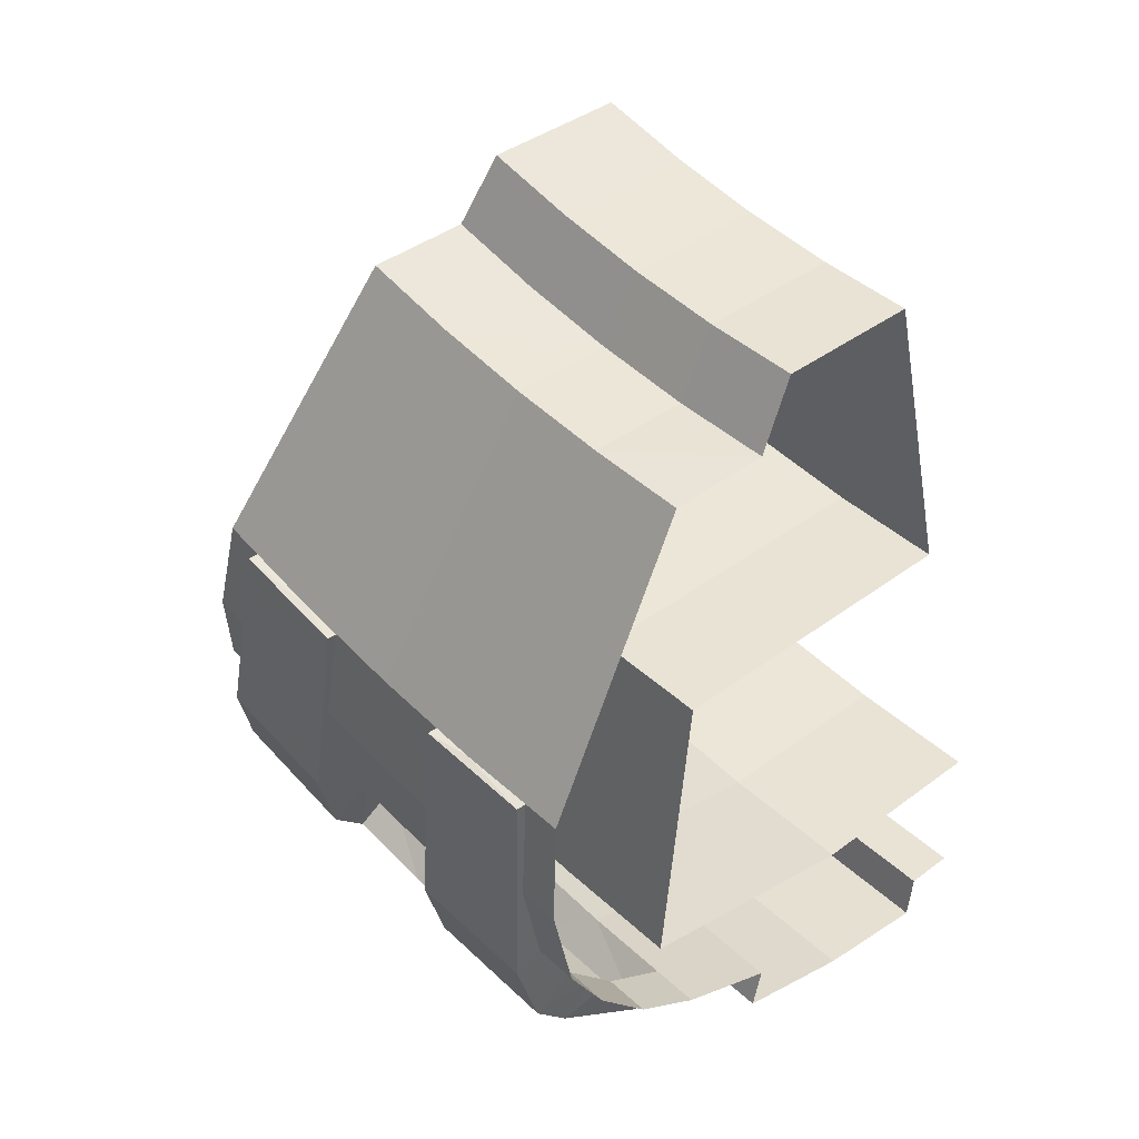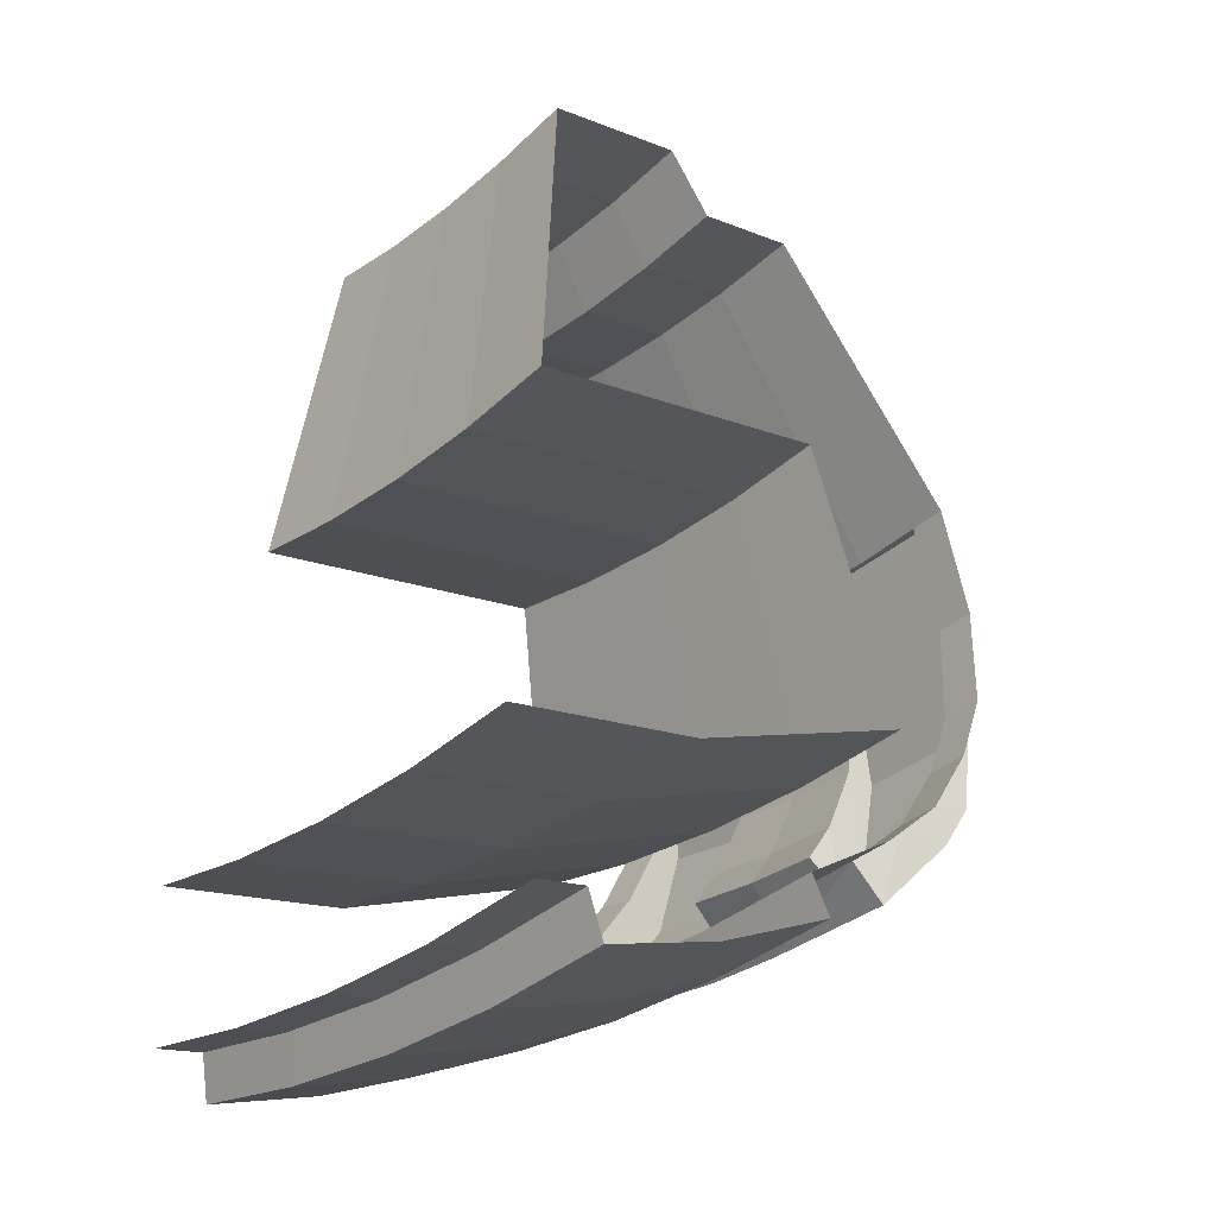
<metadata>
{"format":"obj","ext":"obj","renderer":"f3d","projection":"perspective","resolution":1024,"background":"white","views":[{"elev":40.2,"azim":-132.6,"up":"+Y"},{"elev":-16.4,"azim":51.3,"up":"+Y"}]}
</metadata>
<code>
v 0.0394 -1.784 -0.5899
v 0 -1.785 -0.5899
v 0 -1.501 -0.4539
v 0.5049 -2.062 -0.4748
v 0.4985 -2.038 -0.4983
v 0.4901 -2.003 -0.5316
v 0.5049 -2.062 -0.4748
v 0.4901 -2.003 -0.5316
v 0.5433 -2.027 -0.4983
v 0.5498 -2.052 -0.4748
v 0.3049 -1.758 -0.5899
v 0.2927 -1.472 -0.4536
v 0.3483 -1.751 -0.5899
v 0.3885 -1.45 -0.4539
v 0.462 -1.724 -0.5899
v 0.4236 -1.733 -0.5899
v 0.1604 -1.777 -0.5899
v 0.1168 -1.781 -0.5899
v 0.0981 -1.497 -0.4534
v 0.1958 -1.487 -0.4534
v 0.04935 -2.165 -0.4057
v 0 -2.209 -0.3
v 0 -2.166 -0.4057
v 0.5718 -2.134 -0.3
v 0.5126 -2.104 -0.4057
v 0.5607 -2.092 -0.4057
v 0.0465 -2.096 -0.4995
v 0.047 -2.123 -0.4748
v 0 -2.124 -0.4748
v 0 -2.099 -0.4983
v 0.5433 -2.027 -0.4983
v 0.4901 -2.003 -0.5316
v 0.534 -1.993 -0.5316
v 0 -2.099 -0.4983
v 0 -2.063 -0.5316
v 0.0456 -2.062 -0.5316
v 0.0465 -2.096 -0.4995
v 0.3702 -2.133 -0.4057
v 0.4225 -2.125 -0.4057
v 0.431 -2.167 -0.3
v 0.2884 -2.191 -0.3
v 0.1445 -2.205 -0.3
v 0.1418 -2.162 -0.4057
v 0.1948 -2.156 -0.4057
v 0.2884 -2.191 -0.3
v 0.4512 -1.845 -0.5928
v 0.4918 -1.835 -0.5929
v 0.5177 -1.932 -0.5708
v 0.4749 -1.942 -0.5708
v 0.2693 -2.046 -0.5316
v 0.2611 -1.983 -0.5708
v 0.3421 -1.97 -0.5707
v 0.353 -2.032 -0.5316
v 0.4749 -1.942 -0.5708
v 0.5177 -1.932 -0.5708
v 0.534 -1.993 -0.5316
v 0.4901 -2.003 -0.5316
v 0.1958 -1.487 -0.3527
v 0.2927 -1.471 -0.3527
v 0.2927 -1.472 -0.4536
v 0.1958 -1.487 -0.4534
v 0.3885 -1.45 -0.4539
v 0.2927 -1.472 -0.4536
v 0.2927 -1.471 -0.3527
v 0.3882 -1.449 -0.3527
v 0.4394 -2.209 -0.0517
v 0.2939 -2.233 -0.0517
v 0.3002 -2.28 -0.05775
v 0.4487 -2.256 -0.05775
v 0.4487 -2.256 -0.05775
v 0.3002 -2.28 -0.05775
v 0.2982 -2.265 -0.1809
v 0.4457 -2.241 -0.1809
v 0.4457 -2.241 -0.1809
v 0.2982 -2.265 -0.1809
v 0.2938 -2.231 -0.3101
v 0.4391 -2.208 -0.3101
v 0.4391 -2.208 -0.3101
v 0.2938 -2.231 -0.3101
v 0.2884 -2.191 -0.3
v 0.431 -2.167 -0.3
v 0.2927 -1.472 -0.4536
v 0.3049 -1.758 -0.5899
v 0.233 -1.77 -0.5899
v 0.1958 -1.487 -0.4534
v 0.2927 -1.471 -0.3527
v 0.1958 -1.487 -0.3527
v 0.1865 -1.417 -0.3234
v 0.2787 -1.401 -0.3234
v 0.2787 -1.401 -0.3234
v 0.1865 -1.417 -0.3234
v 0.1865 -1.417 -0.1804
v 0.2787 -1.401 -0.1804
v 0.2787 -1.401 -0.1804
v 0.1865 -1.417 -0.1804
v 0.2284 -1.735 -0.1008
v 0.3414 -1.716 -0.1008
v 0.3414 -1.716 -0.1008
v 0.2284 -1.735 -0.1008
v 0.2284 -1.735 -0.4231
v 0.3414 -1.716 -0.4231
v 0.3414 -1.716 -0.4231
v 0.2284 -1.735 -0.4231
v 0.2676 -2.032 -0.4534
v 0.4 -2.011 -0.4534
v 0.4 -2.011 -0.4534
v 0.2676 -2.032 -0.4534
v 0.2741 -2.082 -0.2015
v 0.4097 -2.06 -0.2015
v 0.4097 -2.06 -0.2015
v 0.2741 -2.082 -0.2015
v 0.2741 -2.082 0
v 0.4097 -2.06 0
v 0.5828 -2.175 0
v 0.4394 -2.209 0
v 0.4394 -2.209 -0.0517
v 0.5828 -2.175 -0.0517
v 0.5828 -2.175 -0.0517
v 0.4394 -2.209 -0.0517
v 0.4487 -2.256 -0.05775
v 0.5953 -2.222 -0.05775
v 0.5953 -2.222 -0.05775
v 0.4487 -2.256 -0.05775
v 0.4457 -2.241 -0.1809
v 0.5914 -2.207 -0.1809
v 0.5914 -2.207 -0.1809
v 0.4457 -2.241 -0.1809
v 0.4391 -2.208 -0.3101
v 0.5826 -2.174 -0.3101
v 0.5826 -2.174 -0.3101
v 0.4391 -2.208 -0.3101
v 0.431 -2.167 -0.3
v 0.5718 -2.134 -0.3
v 0.4225 -2.125 -0.4057
v 0.5126 -2.104 -0.4057
v 0.5718 -2.134 -0.3
v 0.431 -2.167 -0.3
v 0.2939 -2.233 0
v 0.1473 -2.247 0
v 0.1473 -2.247 -0.0517
v 0.2939 -2.233 -0.0517
v 0.3882 -1.449 -0.3527
v 0.2927 -1.471 -0.3527
v 0.2787 -1.401 -0.3234
v 0.3698 -1.38 -0.3234
v 0.3698 -1.38 -0.3234
v 0.2787 -1.401 -0.3234
v 0.2787 -1.401 -0.1804
v 0.3698 -1.38 -0.1804
v 0.3698 -1.38 -0.1804
v 0.2787 -1.401 -0.1804
v 0.3414 -1.716 -0.1008
v 0.4529 -1.69 -0.1008
v 0.4529 -1.69 -0.1008
v 0.3414 -1.716 -0.1008
v 0.3414 -1.716 -0.4231
v 0.4529 -1.69 -0.4231
v 0.4529 -1.69 -0.4231
v 0.3414 -1.716 -0.4231
v 0.4 -2.011 -0.4534
v 0.5306 -1.98 -0.4534
v 0.5306 -1.98 -0.4534
v 0.4 -2.011 -0.4534
v 0.4097 -2.06 -0.2015
v 0.5435 -2.028 -0.2015
v 0.5435 -2.028 -0.2015
v 0.4097 -2.06 -0.2015
v 0.4097 -2.06 0
v 0.5435 -2.028 0
v 0.1473 -2.247 0
v 0 -2.252 0
v 0 -2.252 -0.0517
v 0.1473 -2.247 -0.0517
v 0.1473 -2.247 -0.0517
v 0 -2.252 -0.0517
v 0 -2.3 -0.05775
v 0.1505 -2.295 -0.05775
v 0.1505 -2.295 -0.05775
v 0 -2.3 -0.05775
v 0 -2.285 -0.1809
v 0.1494 -2.28 -0.1809
v 0.1494 -2.28 -0.1809
v 0 -2.285 -0.1809
v 0 -2.251 -0.3101
v 0.1472 -2.246 -0.3101
v 0.3249 -1.871 -0.5929
v 0.3444 -1.981 -0.5992
v 0.3421 -1.97 -0.5707
v 0.4236 -1.733 -0.5899
v 0.4512 -1.845 -0.5928
v 0.4238 -1.733 -0.6
v 0.04485 -2.01 -0.5992
v 0.042 -1.899 -0.5929
v 0.0394 -1.784 -0.6
v 0.4773 -1.953 -0.5992
v 0.4512 -1.845 -0.5928
v 0.4749 -1.942 -0.5708
v 0.3679 -2.103 -0.5325
v 0.353 -2.032 -0.5316
v 0.3593 -2.062 -0.572
v 0.1603 -1.777 -0.6
v 0.1168 -1.781 -0.5899
v 0.1604 -1.777 -0.5899
v 0.2788 -2.118 -0.5312
v 0.3586 -2.067 -0.4985
v 0.3679 -2.103 -0.5325
v 0.1604 -1.777 -0.5899
v 0.1705 -1.891 -0.5929
v 0.1603 -1.777 -0.6
v 0.1888 -2.125 -0.5335
v 0.2737 -2.08 -0.4995
v 0.2788 -2.118 -0.5312
v 0.1705 -1.891 -0.5929
v 0.18 -2.002 -0.5992
v 0.1603 -1.777 -0.6
v 0.1865 -2.084 -0.5719
v 0.1885 -2.088 -0.4995
v 0.1888 -2.125 -0.5335
v 0.0514 -2.203 -0.4339
v 0.1418 -2.162 -0.4057
v 0.04935 -2.165 -0.4057
v 0.3049 -1.758 -0.6
v 0.3249 -1.871 -0.5929
v 0.3049 -1.758 -0.5899
v 0.047 -2.123 -0.4748
v 0.0465 -2.096 -0.4995
v 0.0485 -2.131 -0.5351
v 0.0394 -1.784 -0.6
v 0.042 -1.899 -0.5929
v 0.0394 -1.784 -0.5899
v 0.377 -2.171 -0.4353
v 0.5126 -2.104 -0.4057
v 0.4225 -2.125 -0.4057
v 0.5049 -2.062 -0.4748
v 0.5126 -2.104 -0.4057
v 0.5212 -2.142 -0.4339
v 0.3702 -2.133 -0.4057
v 0.2828 -2.148 -0.4057
v 0.288 -2.185 -0.4354
v 0.377 -2.171 -0.4353
v 0.4985 -2.038 -0.4983
v 0.5049 -2.062 -0.4748
v 0.5057 -2.073 -0.5339
v 0.1948 -2.156 -0.4057
v 0.1418 -2.162 -0.4057
v 0.1985 -2.194 -0.4354
v 0.288 -2.185 -0.4354
v 0.0394 -1.784 -0.6
v 0.1168 -1.781 -0.5899
v 0.1603 -1.777 -0.6
v 0.0514 -2.203 -0.4339
v 0.047 -2.123 -0.4748
v 0.0485 -2.131 -0.5351
v 0.04935 -2.165 -0.4057
v 0.047 -2.123 -0.4748
v 0.0514 -2.203 -0.4339
v 0.5057 -2.073 -0.5339
v 0.5049 -2.062 -0.4748
v 0.5212 -2.142 -0.4339
v 0.3049 -1.758 -0.6
v 0.3444 -1.981 -0.5992
v 0.3249 -1.871 -0.5929
v 0.0442 -1.999 -0.5708
v 0.042 -1.899 -0.5929
v 0.04485 -2.01 -0.5992
v 0.4238 -1.733 -0.6
v 0.4512 -1.845 -0.5928
v 0.4773 -1.953 -0.5992
v 0.3586 -2.067 -0.4985
v 0.353 -2.032 -0.5316
v 0.3679 -2.103 -0.5325
v 0.4238 -1.733 -0.6
v 0.3483 -1.751 -0.5899
v 0.4236 -1.733 -0.5899
v 0.2737 -2.08 -0.4995
v 0.3586 -2.067 -0.4985
v 0.2788 -2.118 -0.5312
v 0.1885 -2.088 -0.4995
v 0.2737 -2.08 -0.4995
v 0.1888 -2.125 -0.5335
v 0.1794 -1.991 -0.5707
v 0.18 -2.002 -0.5992
v 0.1705 -1.891 -0.5929
v 0.1848 -2.054 -0.5316
v 0.1885 -2.088 -0.4995
v 0.1865 -2.084 -0.5719
v 0.1985 -2.194 -0.4354
v 0.1418 -2.162 -0.4057
v 0.0514 -2.203 -0.4339
v 0.5212 -2.142 -0.4339
v 0.5126 -2.104 -0.4057
v 0.377 -2.171 -0.4353
v 0.0394 -1.784 -0.6
v 0.0394 -1.784 -0.5899
v 0.1168 -1.781 -0.5899
v 0.4238 -1.733 -0.6
v 0.3049 -1.758 -0.6
v 0.3483 -1.751 -0.5899
v 0.3483 -1.751 -0.5899
v 0.3049 -1.758 -0.6
v 0.3049 -1.758 -0.5899
v 0.1472 -2.246 -0.3101
v 0 -2.251 -0.3101
v 0 -2.209 -0.3
v 0.1445 -2.205 -0.3
v 0.1604 -1.777 -0.5899
v 0.1958 -1.487 -0.4534
v 0.233 -1.77 -0.5899
v 0.0394 -1.784 -0.5899
v 0.042 -1.899 -0.5929
v 0 -1.9 -0.5929
v 0 -1.785 -0.5899
v 0.0981 -1.497 -0.3527
v 0 -1.5 -0.3527
v 0 -1.429 -0.3234
v 0.09345 -1.426 -0.3234
v 0.09345 -1.426 -0.3234
v 0 -1.429 -0.3234
v 0 -1.429 -0.1804
v 0.09345 -1.426 -0.1804
v 0.09345 -1.426 -0.1804
v 0 -1.429 -0.1804
v 0 -1.75 -0.1008
v 0.1144 -1.746 -0.1008
v 0.1144 -1.746 -0.1008
v 0 -1.75 -0.1008
v 0 -1.75 -0.4231
v 0.1144 -1.746 -0.4231
v 0.1144 -1.746 -0.4231
v 0 -1.75 -0.4231
v 0 -2.05 -0.4534
v 0.1341 -2.046 -0.4534
v 0.1341 -2.046 -0.4534
v 0 -2.05 -0.4534
v 0 -2.1 -0.2015
v 0.1373 -2.095 -0.2015
v 0.1373 -2.095 -0.2015
v 0 -2.1 -0.2015
v 0 -2.1 0
v 0.1373 -2.095 0
v 0.3002 -2.28 -0.05775
v 0.1505 -2.295 -0.05775
v 0.1494 -2.28 -0.1809
v 0.2982 -2.265 -0.1809
v 0.2982 -2.265 -0.1809
v 0.1494 -2.28 -0.1809
v 0.1472 -2.246 -0.3101
v 0.2938 -2.231 -0.3101
v 0.2938 -2.231 -0.3101
v 0.1472 -2.246 -0.3101
v 0.1445 -2.205 -0.3
v 0.2884 -2.191 -0.3
v 0.4394 -2.209 0
v 0.2939 -2.233 0
v 0.2939 -2.233 -0.0517
v 0.4394 -2.209 -0.0517
v 0.2737 -2.08 -0.4995
v 0.2693 -2.046 -0.5316
v 0.353 -2.032 -0.5316
v 0.3586 -2.067 -0.4985
v 0.1958 -1.487 -0.4534
v 0.0981 -1.497 -0.4534
v 0.0981 -1.497 -0.3527
v 0.1958 -1.487 -0.3527
v 0.1958 -1.487 -0.3527
v 0.0981 -1.497 -0.3527
v 0.09345 -1.426 -0.3234
v 0.1865 -1.417 -0.3234
v 0.1865 -1.417 -0.3234
v 0.09345 -1.426 -0.3234
v 0.09345 -1.426 -0.1804
v 0.1865 -1.417 -0.1804
v 0.1865 -1.417 -0.1804
v 0.09345 -1.426 -0.1804
v 0.1144 -1.746 -0.1008
v 0.2284 -1.735 -0.1008
v 0.2284 -1.735 -0.1008
v 0.1144 -1.746 -0.1008
v 0.1144 -1.746 -0.4231
v 0.2284 -1.735 -0.4231
v 0.2284 -1.735 -0.4231
v 0.1144 -1.746 -0.4231
v 0.1341 -2.046 -0.4534
v 0.2676 -2.032 -0.4534
v 0.2676 -2.032 -0.4534
v 0.1341 -2.046 -0.4534
v 0.1373 -2.095 -0.2015
v 0.2741 -2.082 -0.2015
v 0.2741 -2.082 -0.2015
v 0.1373 -2.095 -0.2015
v 0.1373 -2.095 0
v 0.2741 -2.082 0
v 0.1418 -2.162 -0.4057
v 0.1445 -2.205 -0.3
v 0 -2.209 -0.3
v 0.04935 -2.165 -0.4057
v 0.5607 -2.092 -0.4057
v 0.5126 -2.104 -0.4057
v 0.5049 -2.062 -0.4748
v 0.5498 -2.052 -0.4748
v 0.2884 -2.191 -0.3
v 0.2828 -2.148 -0.4057
v 0.3702 -2.133 -0.4057
v 0.2884 -2.191 -0.3
v 0.1948 -2.156 -0.4057
v 0.2828 -2.148 -0.4057
v 0.0442 -1.999 -0.5708
v 0.0456 -2.062 -0.5316
v 0 -2.063 -0.5316
v 0 -2 -0.5708
v 0.047 -2.123 -0.4748
v 0.04935 -2.165 -0.4057
v 0 -2.166 -0.4057
v 0 -2.124 -0.4748
v 0.2737 -2.08 -0.4995
v 0.1885 -2.088 -0.4995
v 0.1848 -2.054 -0.5316
v 0.2693 -2.046 -0.5316
v 0.2939 -2.233 -0.0517
v 0.1473 -2.247 -0.0517
v 0.1505 -2.295 -0.05775
v 0.3002 -2.28 -0.05775
v 0.3249 -1.871 -0.5929
v 0.3421 -1.97 -0.5707
v 0.2611 -1.983 -0.5708
v 0.248 -1.884 -0.5929
v 0.3049 -1.758 -0.5899
v 0.3249 -1.871 -0.5929
v 0.248 -1.884 -0.5929
v 0.233 -1.77 -0.5899
v 0.1705 -1.891 -0.5929
v 0.248 -1.884 -0.5929
v 0.2611 -1.983 -0.5708
v 0.1794 -1.991 -0.5707
v 0.1794 -1.991 -0.5707
v 0.2611 -1.983 -0.5708
v 0.2693 -2.046 -0.5316
v 0.1848 -2.054 -0.5316
v 0.1604 -1.777 -0.5899
v 0.233 -1.77 -0.5899
v 0.248 -1.884 -0.5929
v 0.1705 -1.891 -0.5929
v 0 -2 -0.5708
v 0 -1.9 -0.5929
v 0.042 -1.899 -0.5929
v 0.0442 -1.999 -0.5708
v 0.1168 -1.781 -0.5899
v 0.0394 -1.784 -0.5899
v 0 -1.501 -0.4539
v 0.0981 -1.497 -0.4534
v 0 -1.5 -0.3527
v 0.0981 -1.497 -0.3527
v 0.0981 -1.497 -0.4534
v 0 -1.501 -0.4539
v 0.462 -1.724 -0.5899
v 0.4918 -1.835 -0.5929
v 0.4512 -1.845 -0.5928
v 0.4236 -1.733 -0.5899
v 0.3885 -1.45 -0.4539
v 0.4236 -1.733 -0.5899
v 0.3483 -1.751 -0.5899
v 0.2927 -1.472 -0.4536
v 0.0442 -1.999 -0.5708
v 0.04485 -2.01 -0.5992
v 0.04725 -2.092 -0.572
v 0.0456 -2.062 -0.5316
v 0.3421 -1.97 -0.5707
v 0.3444 -1.981 -0.5992
v 0.3593 -2.062 -0.572
v 0.353 -2.032 -0.5316
v 0.1848 -2.054 -0.5316
v 0.1865 -2.084 -0.5719
v 0.18 -2.002 -0.5992
v 0.1794 -1.991 -0.5707
v 0.1948 -2.156 -0.4057
v 0.288 -2.185 -0.4354
v 0.2828 -2.148 -0.4057
v 0.0465 -2.096 -0.4995
v 0.0456 -2.062 -0.5316
v 0.04725 -2.092 -0.572
v 0.0485 -2.131 -0.5351
v 0.377 -2.171 -0.4353
v 0.4225 -2.125 -0.4057
v 0.3702 -2.133 -0.4057
v 0.4985 -2.038 -0.4983
v 0.5057 -2.073 -0.5339
v 0.4964 -2.033 -0.5719
v 0.4901 -2.003 -0.5316
v 0.4901 -2.003 -0.5316
v 0.4964 -2.033 -0.5719
v 0.4773 -1.953 -0.5992
v 0.4749 -1.942 -0.5708
v 0.2788 -2.118 -0.5312
v 0.3679 -2.103 -0.5325
v 0.377 -2.171 -0.4353
v 0.288 -2.185 -0.4354
v 0.5212 -2.142 -0.4339
v 0.377 -2.171 -0.4353
v 0.3679 -2.103 -0.5325
v 0.5057 -2.073 -0.5339
v 0.2788 -2.118 -0.5312
v 0.288 -2.185 -0.4354
v 0.1985 -2.194 -0.4354
v 0.1888 -2.125 -0.5335
v 0.1888 -2.125 -0.5335
v 0.1985 -2.194 -0.4354
v 0.0514 -2.203 -0.4339
v 0.0485 -2.131 -0.5351
v 0.0485 -2.131 -0.5351
v 0.04725 -2.092 -0.572
v 0.1865 -2.084 -0.5719
v 0.1888 -2.125 -0.5335
v 0.1865 -2.084 -0.5719
v 0.04725 -2.092 -0.572
v 0.04485 -2.01 -0.5992
v 0.18 -2.002 -0.5992
v 0.18 -2.002 -0.5992
v 0.04485 -2.01 -0.5992
v 0.0394 -1.784 -0.6
v 0.1603 -1.777 -0.6
v 0.5057 -2.073 -0.5339
v 0.3679 -2.103 -0.5325
v 0.3593 -2.062 -0.572
v 0.4964 -2.033 -0.5719
v 0.3593 -2.062 -0.572
v 0.3444 -1.981 -0.5992
v 0.4773 -1.953 -0.5992
v 0.4964 -2.033 -0.5719
v 0.3444 -1.981 -0.5992
v 0.3049 -1.758 -0.6
v 0.4238 -1.733 -0.6
v 0.4773 -1.953 -0.5992
g mesh7322315
f 1 2 3
f 4 5 6
f 7 8 9
f 9 10 7
f 11 12 13
f 14 15 16
f 17 18 19
f 19 20 17
f 21 22 23
f 24 25 26
f 27 28 29
f 29 30 27
f 31 32 33
f 34 35 36
f 36 37 34
f 38 39 40
f 40 41 38
f 42 43 44
f 44 45 42
f 46 47 48
f 48 49 46
f 50 51 52
f 52 53 50
f 54 55 56
f 56 57 54
f 58 59 60
f 60 61 58
f 62 63 64
f 64 65 62
f 66 67 68
f 68 69 66
f 70 71 72
f 72 73 70
f 74 75 76
f 76 77 74
f 78 79 80
f 80 81 78
f 82 83 84
f 84 85 82
f 86 87 88
f 88 89 86
f 90 91 92
f 92 93 90
f 94 95 96
f 96 97 94
f 98 99 100
f 100 101 98
f 102 103 104
f 104 105 102
f 106 107 108
f 108 109 106
f 110 111 112
f 112 113 110
f 114 115 116
f 116 117 114
f 118 119 120
f 120 121 118
f 122 123 124
f 124 125 122
f 126 127 128
f 128 129 126
f 130 131 132
f 132 133 130
f 134 135 136
f 136 137 134
f 138 139 140
f 140 141 138
f 142 143 144
f 144 145 142
f 146 147 148
f 148 149 146
f 150 151 152
f 152 153 150
f 154 155 156
f 156 157 154
f 158 159 160
f 160 161 158
f 162 163 164
f 164 165 162
f 166 167 168
f 168 169 166
f 170 171 172
f 172 173 170
f 174 175 176
f 176 177 174
f 178 179 180
f 180 181 178
f 182 183 184
f 184 185 182
f 186 187 188
f 189 190 191
f 192 193 194
f 195 196 197
f 198 199 200
f 201 202 203
f 204 205 206
f 207 208 209
f 210 211 212
f 213 214 215
f 216 217 218
f 219 220 221
f 222 223 224
f 225 226 227
f 228 229 230
f 231 232 233
f 234 235 236
f 237 238 239
f 239 240 237
f 241 242 243
f 244 245 246
f 246 247 244
f 248 249 250
f 251 252 253
f 254 255 256
f 257 258 259
f 260 261 262
f 263 264 265
f 266 267 268
f 269 270 271
f 272 273 274
f 275 276 277
f 278 279 280
f 281 282 283
f 284 285 286
f 287 288 289
f 290 291 292
f 293 294 295
f 296 297 298
f 299 300 301
f 302 303 304
f 304 305 302
f 306 307 308
f 309 310 311
f 311 312 309
f 313 314 315
f 315 316 313
f 317 318 319
f 319 320 317
f 321 322 323
f 323 324 321
f 325 326 327
f 327 328 325
f 329 330 331
f 331 332 329
f 333 334 335
f 335 336 333
f 337 338 339
f 339 340 337
f 341 342 343
f 343 344 341
f 345 346 347
f 347 348 345
f 349 350 351
f 351 352 349
f 353 354 355
f 355 356 353
f 357 358 359
f 359 360 357
f 361 362 363
f 363 364 361
f 365 366 367
f 367 368 365
f 369 370 371
f 371 372 369
f 373 374 375
f 375 376 373
f 377 378 379
f 379 380 377
f 381 382 383
f 383 384 381
f 385 386 387
f 387 388 385
f 389 390 391
f 391 392 389
f 393 394 395
f 395 396 393
f 397 398 399
f 399 400 397
f 401 402 403
f 404 405 406
f 407 408 409
f 409 410 407
f 411 412 413
f 413 414 411
f 415 416 417
f 417 418 415
f 419 420 421
f 421 422 419
f 423 424 425
f 425 426 423
f 427 428 429
f 429 430 427
f 431 432 433
f 433 434 431
f 435 436 437
f 437 438 435
f 439 440 441
f 441 442 439
f 443 444 445
f 445 446 443
f 447 448 449
f 449 450 447
f 451 452 453
f 453 454 451
f 455 456 457
f 457 458 455
f 459 460 461
f 461 462 459
f 463 464 465
f 465 466 463
f 467 468 469
f 469 470 467
f 471 472 473
f 473 474 471
f 475 476 477
f 478 479 480
f 480 481 478
f 482 483 484
f 485 486 487
f 487 488 485
f 489 490 491
f 491 492 489
f 493 494 495
f 495 496 493
f 497 498 499
f 499 500 497
f 501 502 503
f 503 504 501
f 505 506 507
f 507 508 505
f 509 510 511
f 511 512 509
f 513 514 515
f 515 516 513
f 517 518 519
f 519 520 517
f 521 522 523
f 523 524 521
f 525 526 527
f 527 528 525
f 529 530 531
f 531 532 529

</code>
